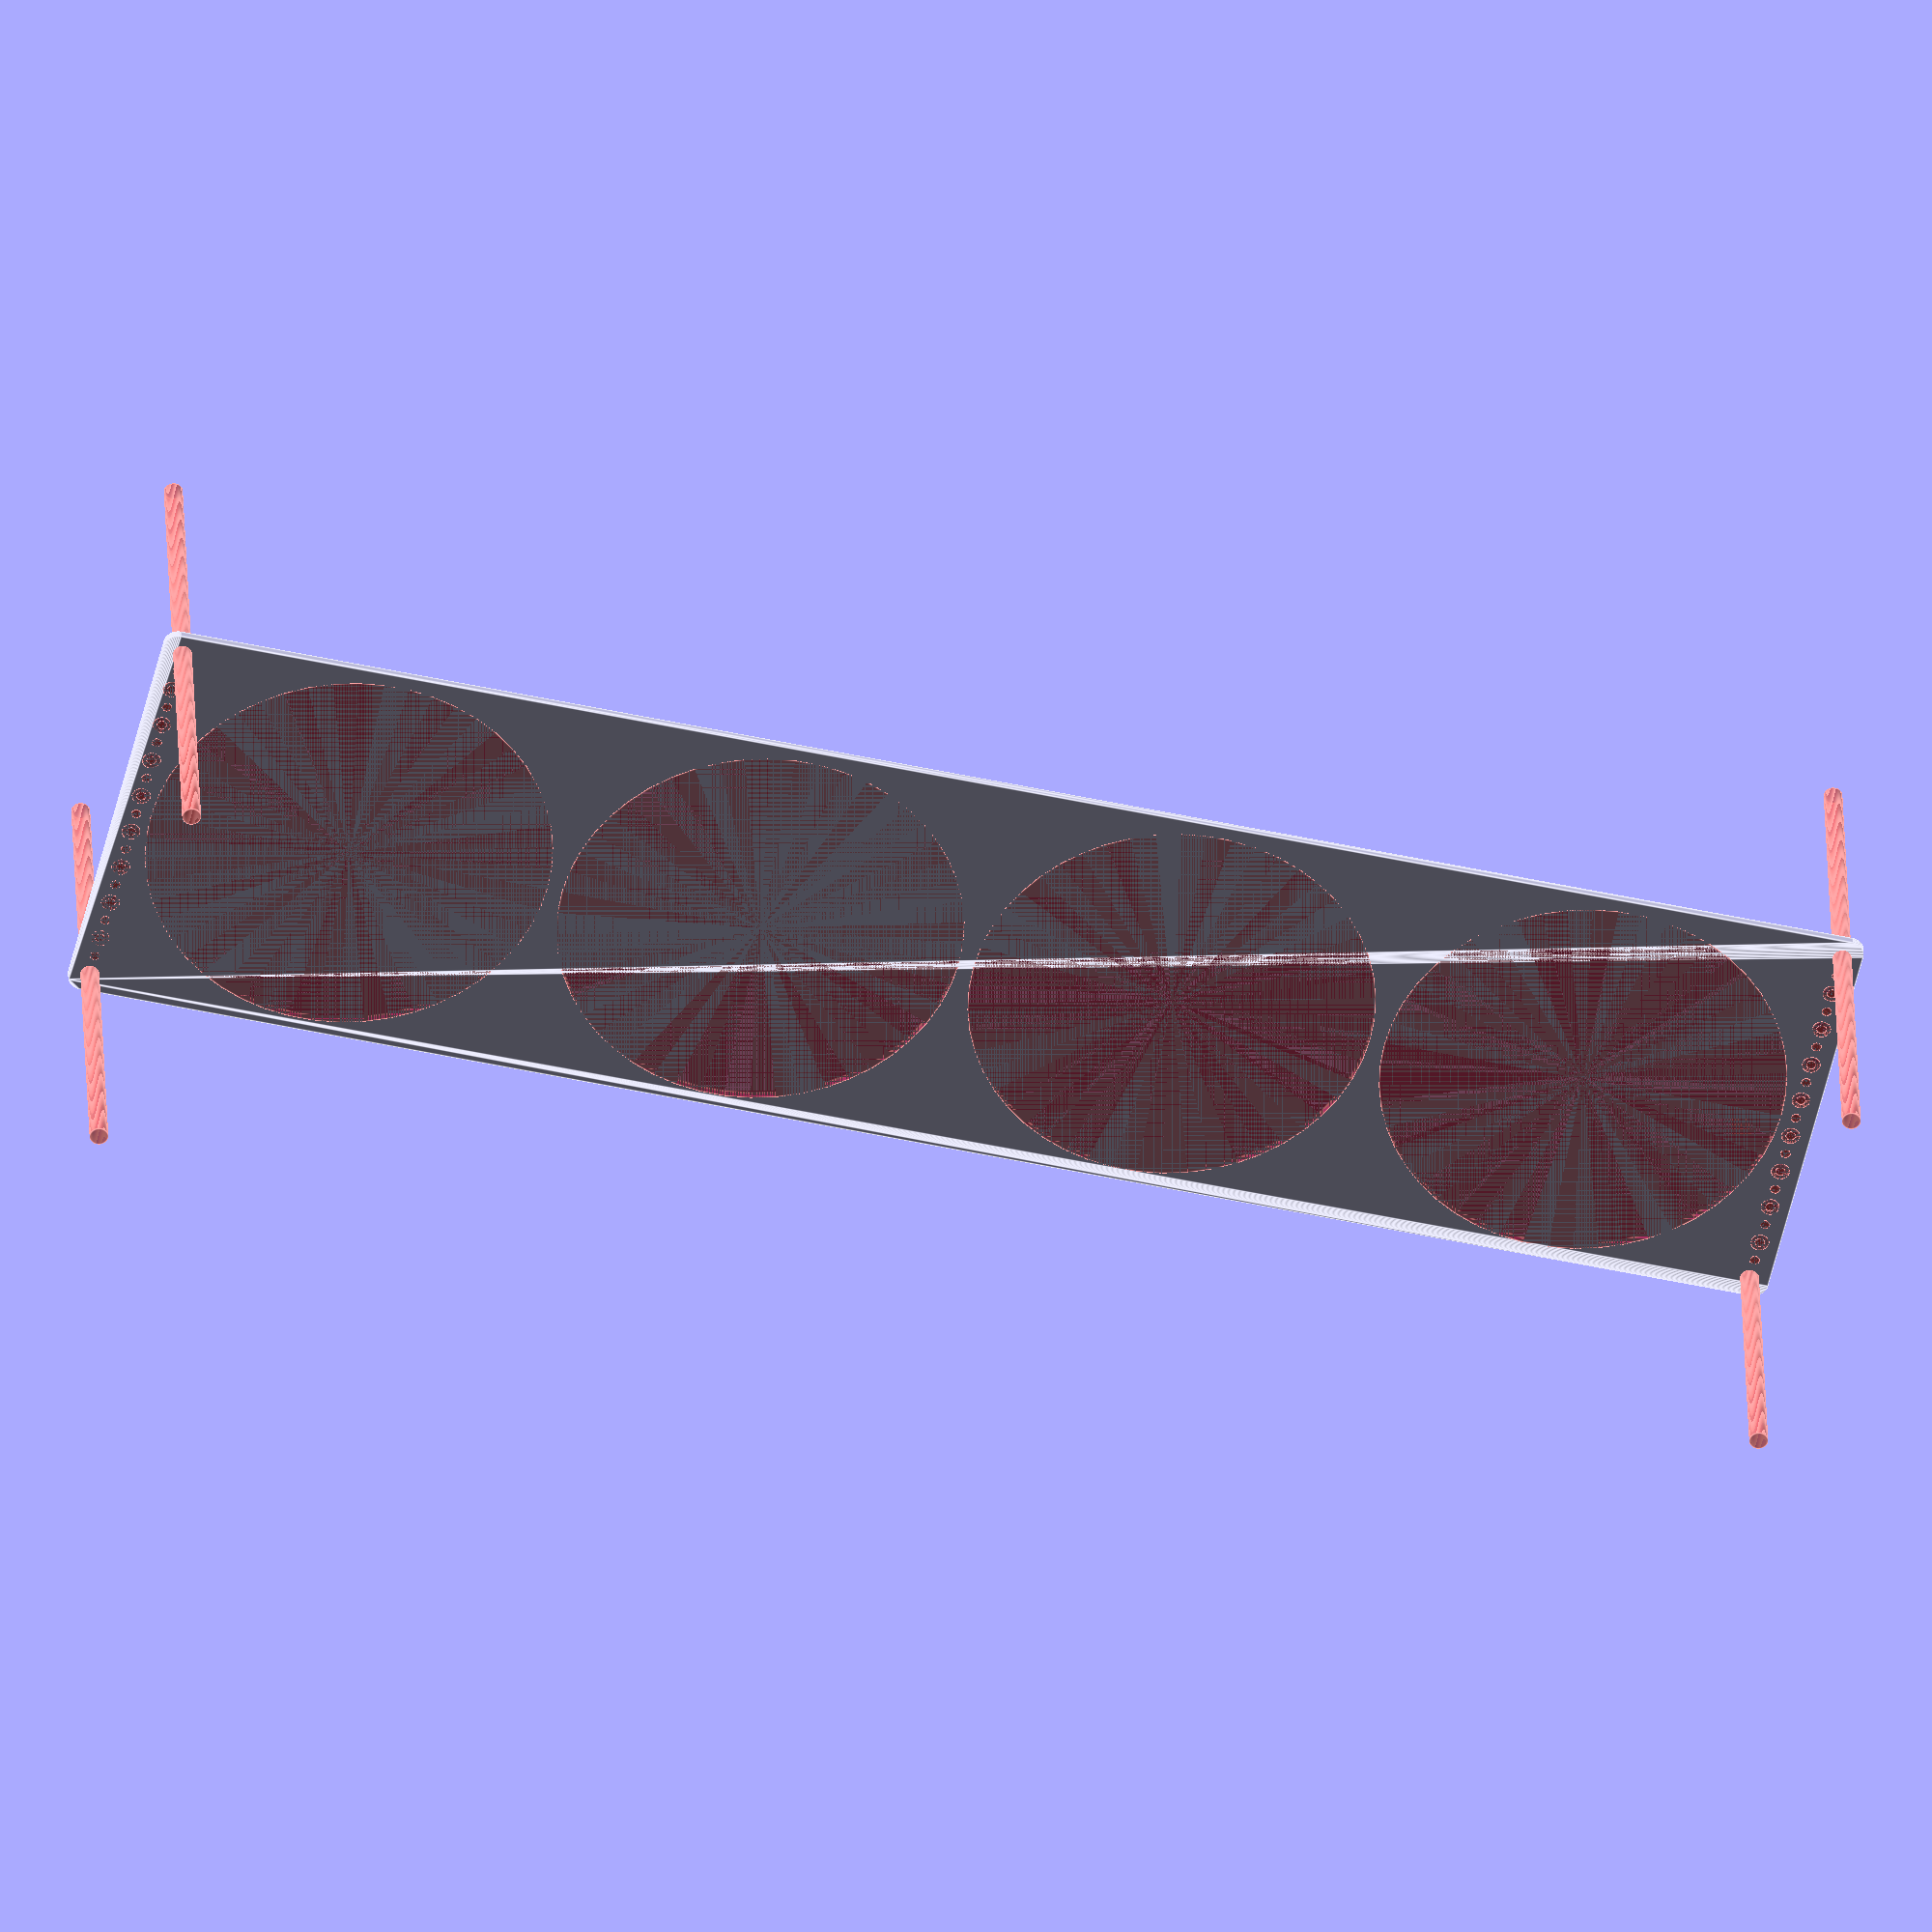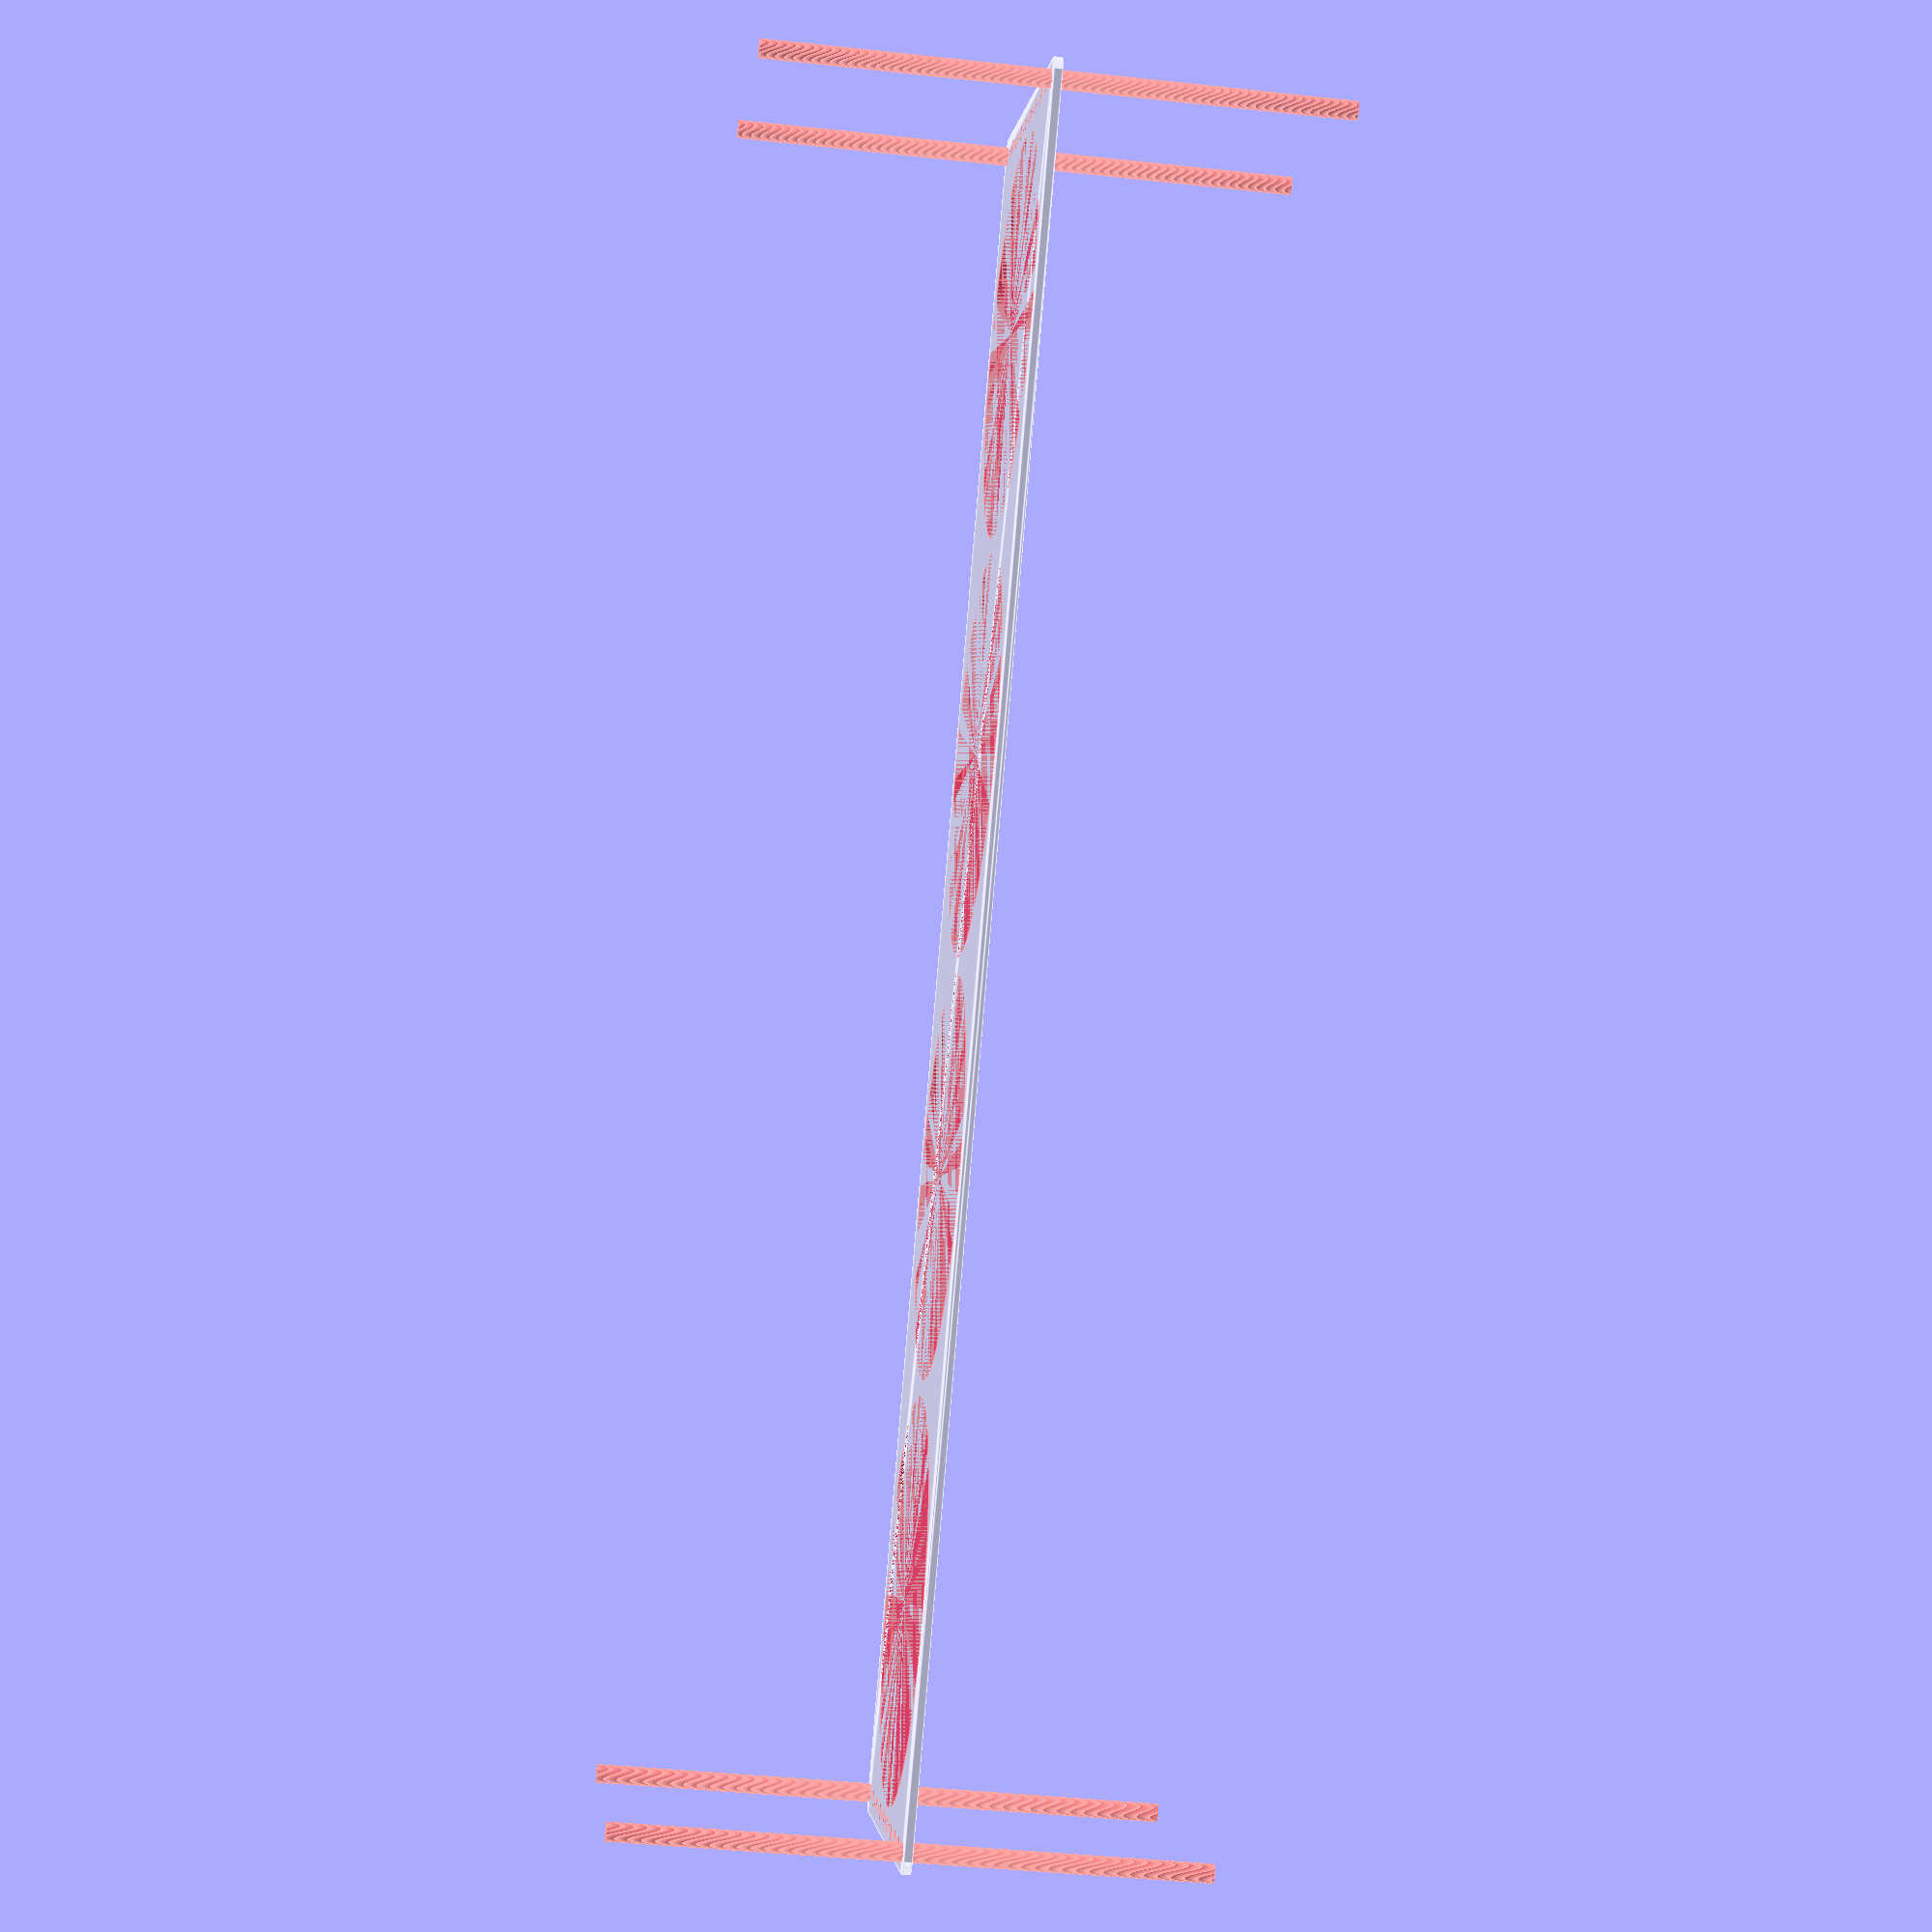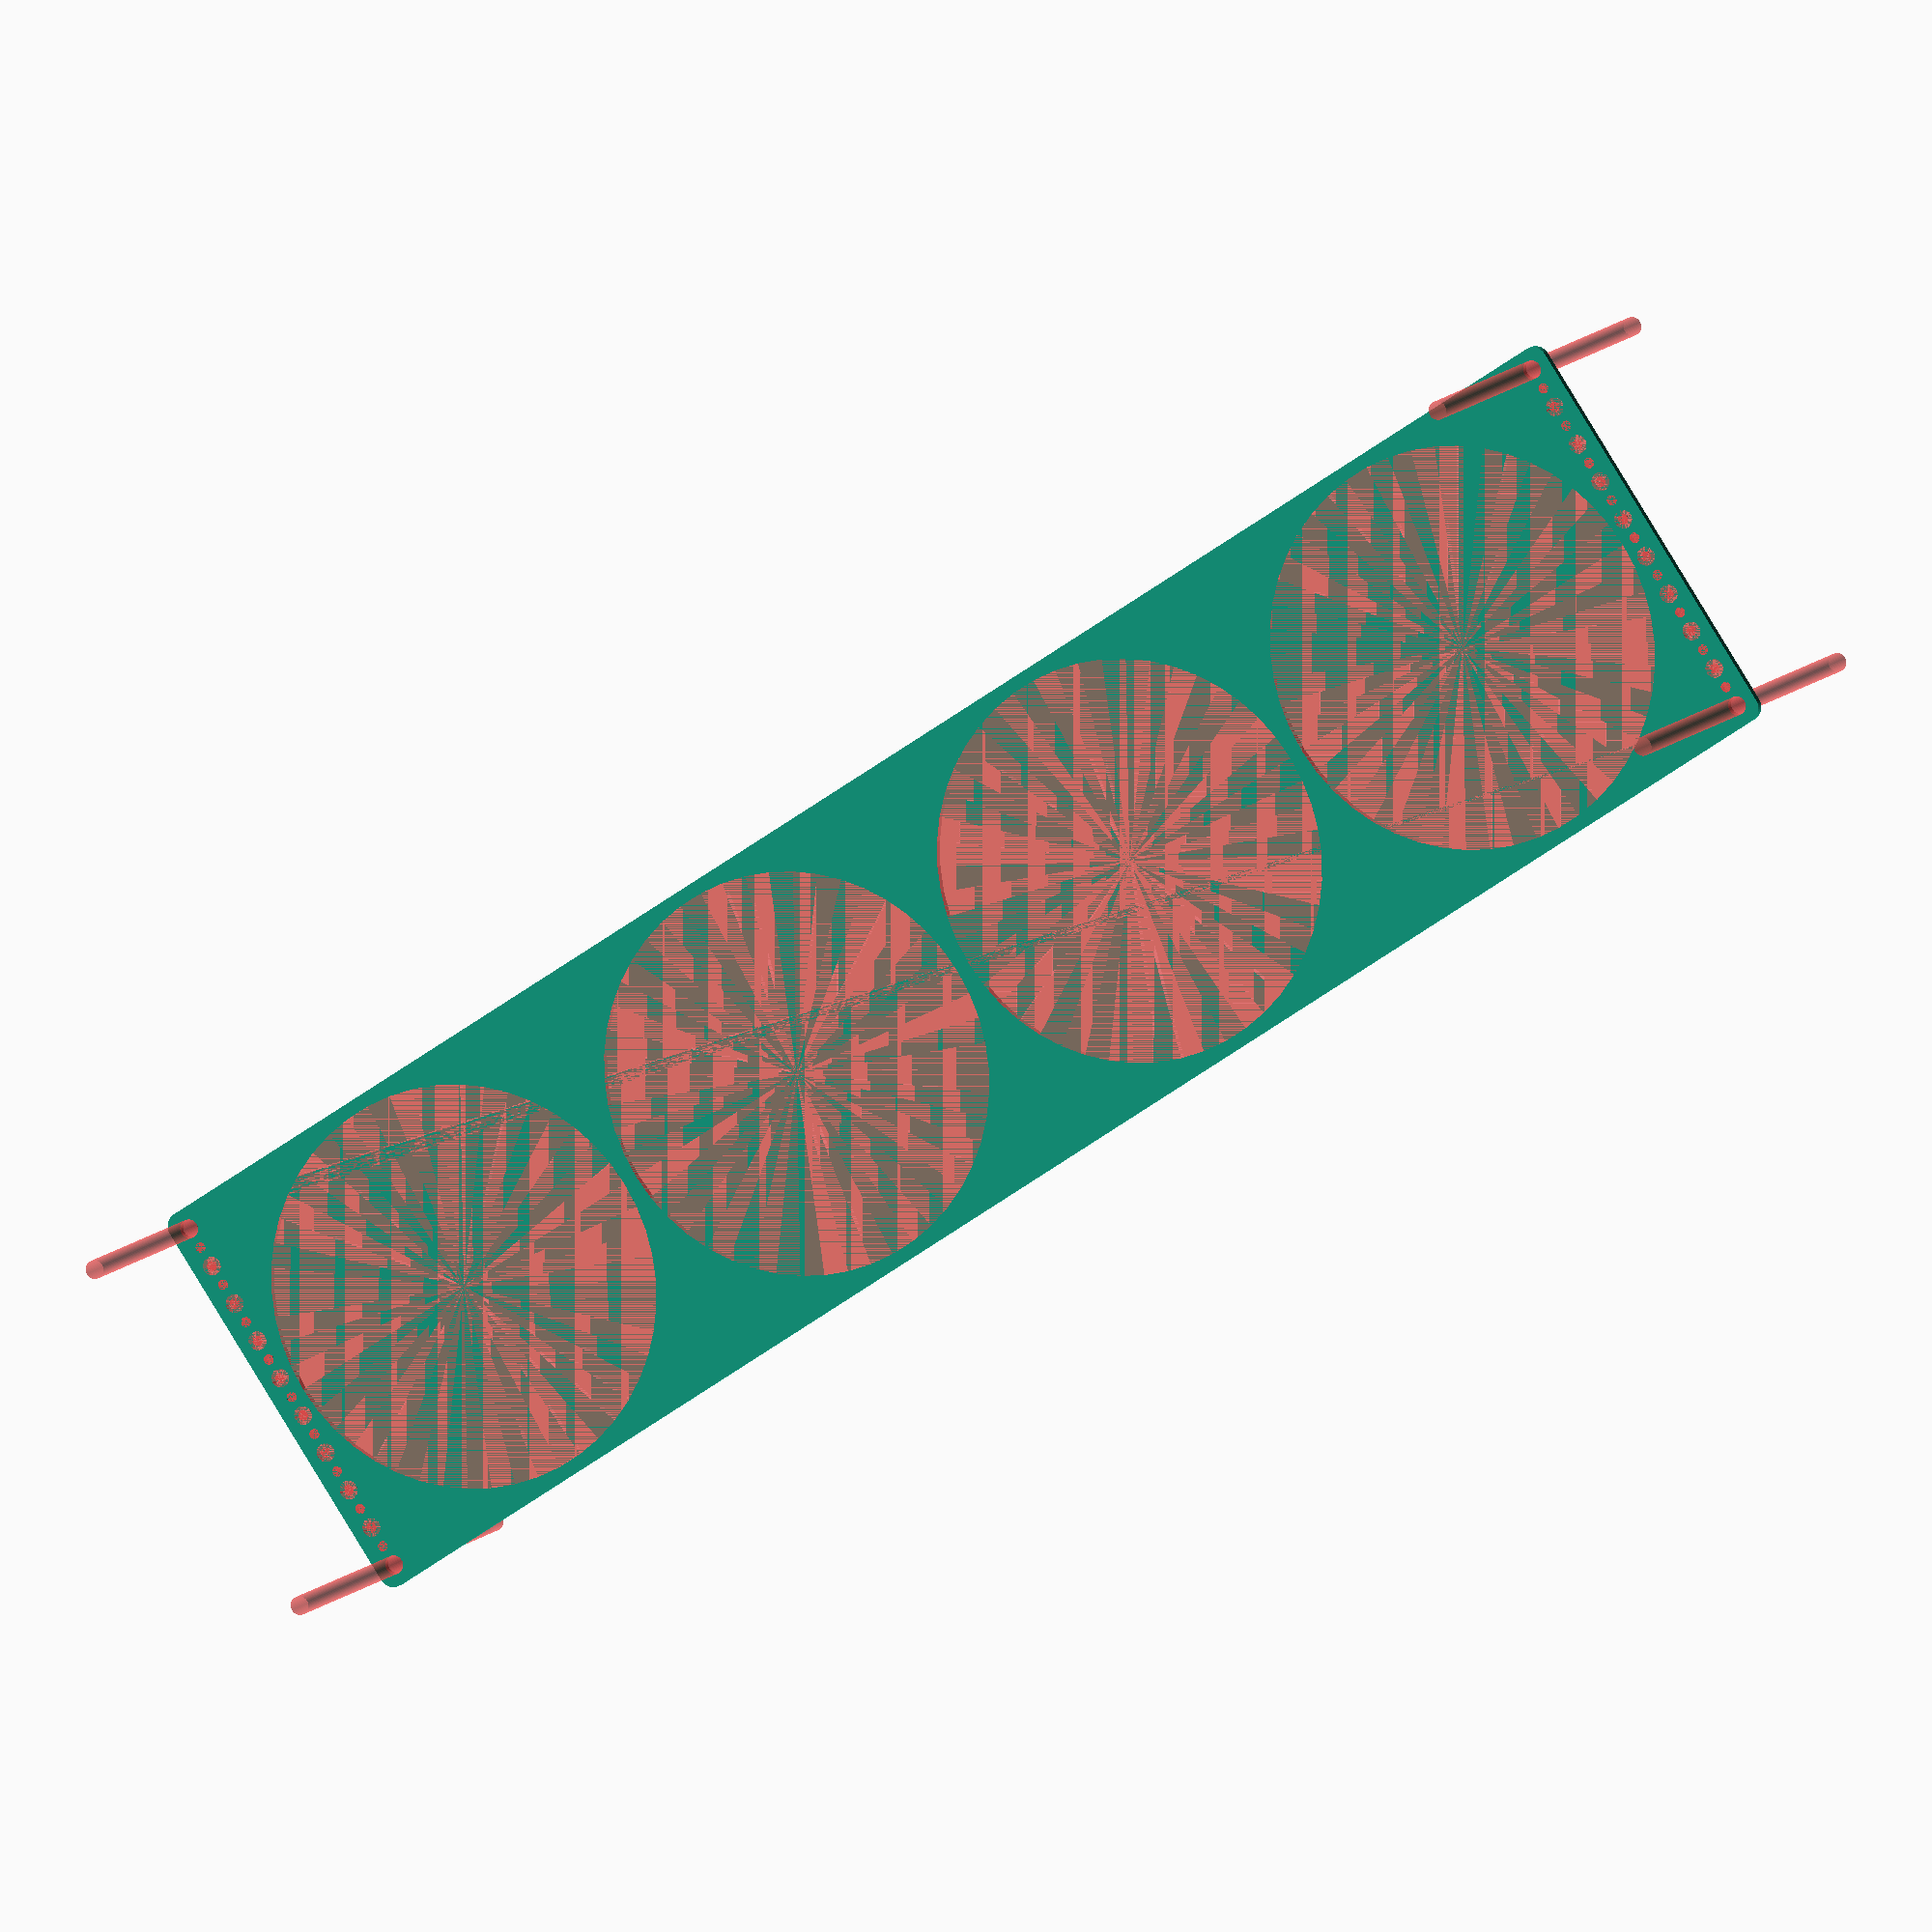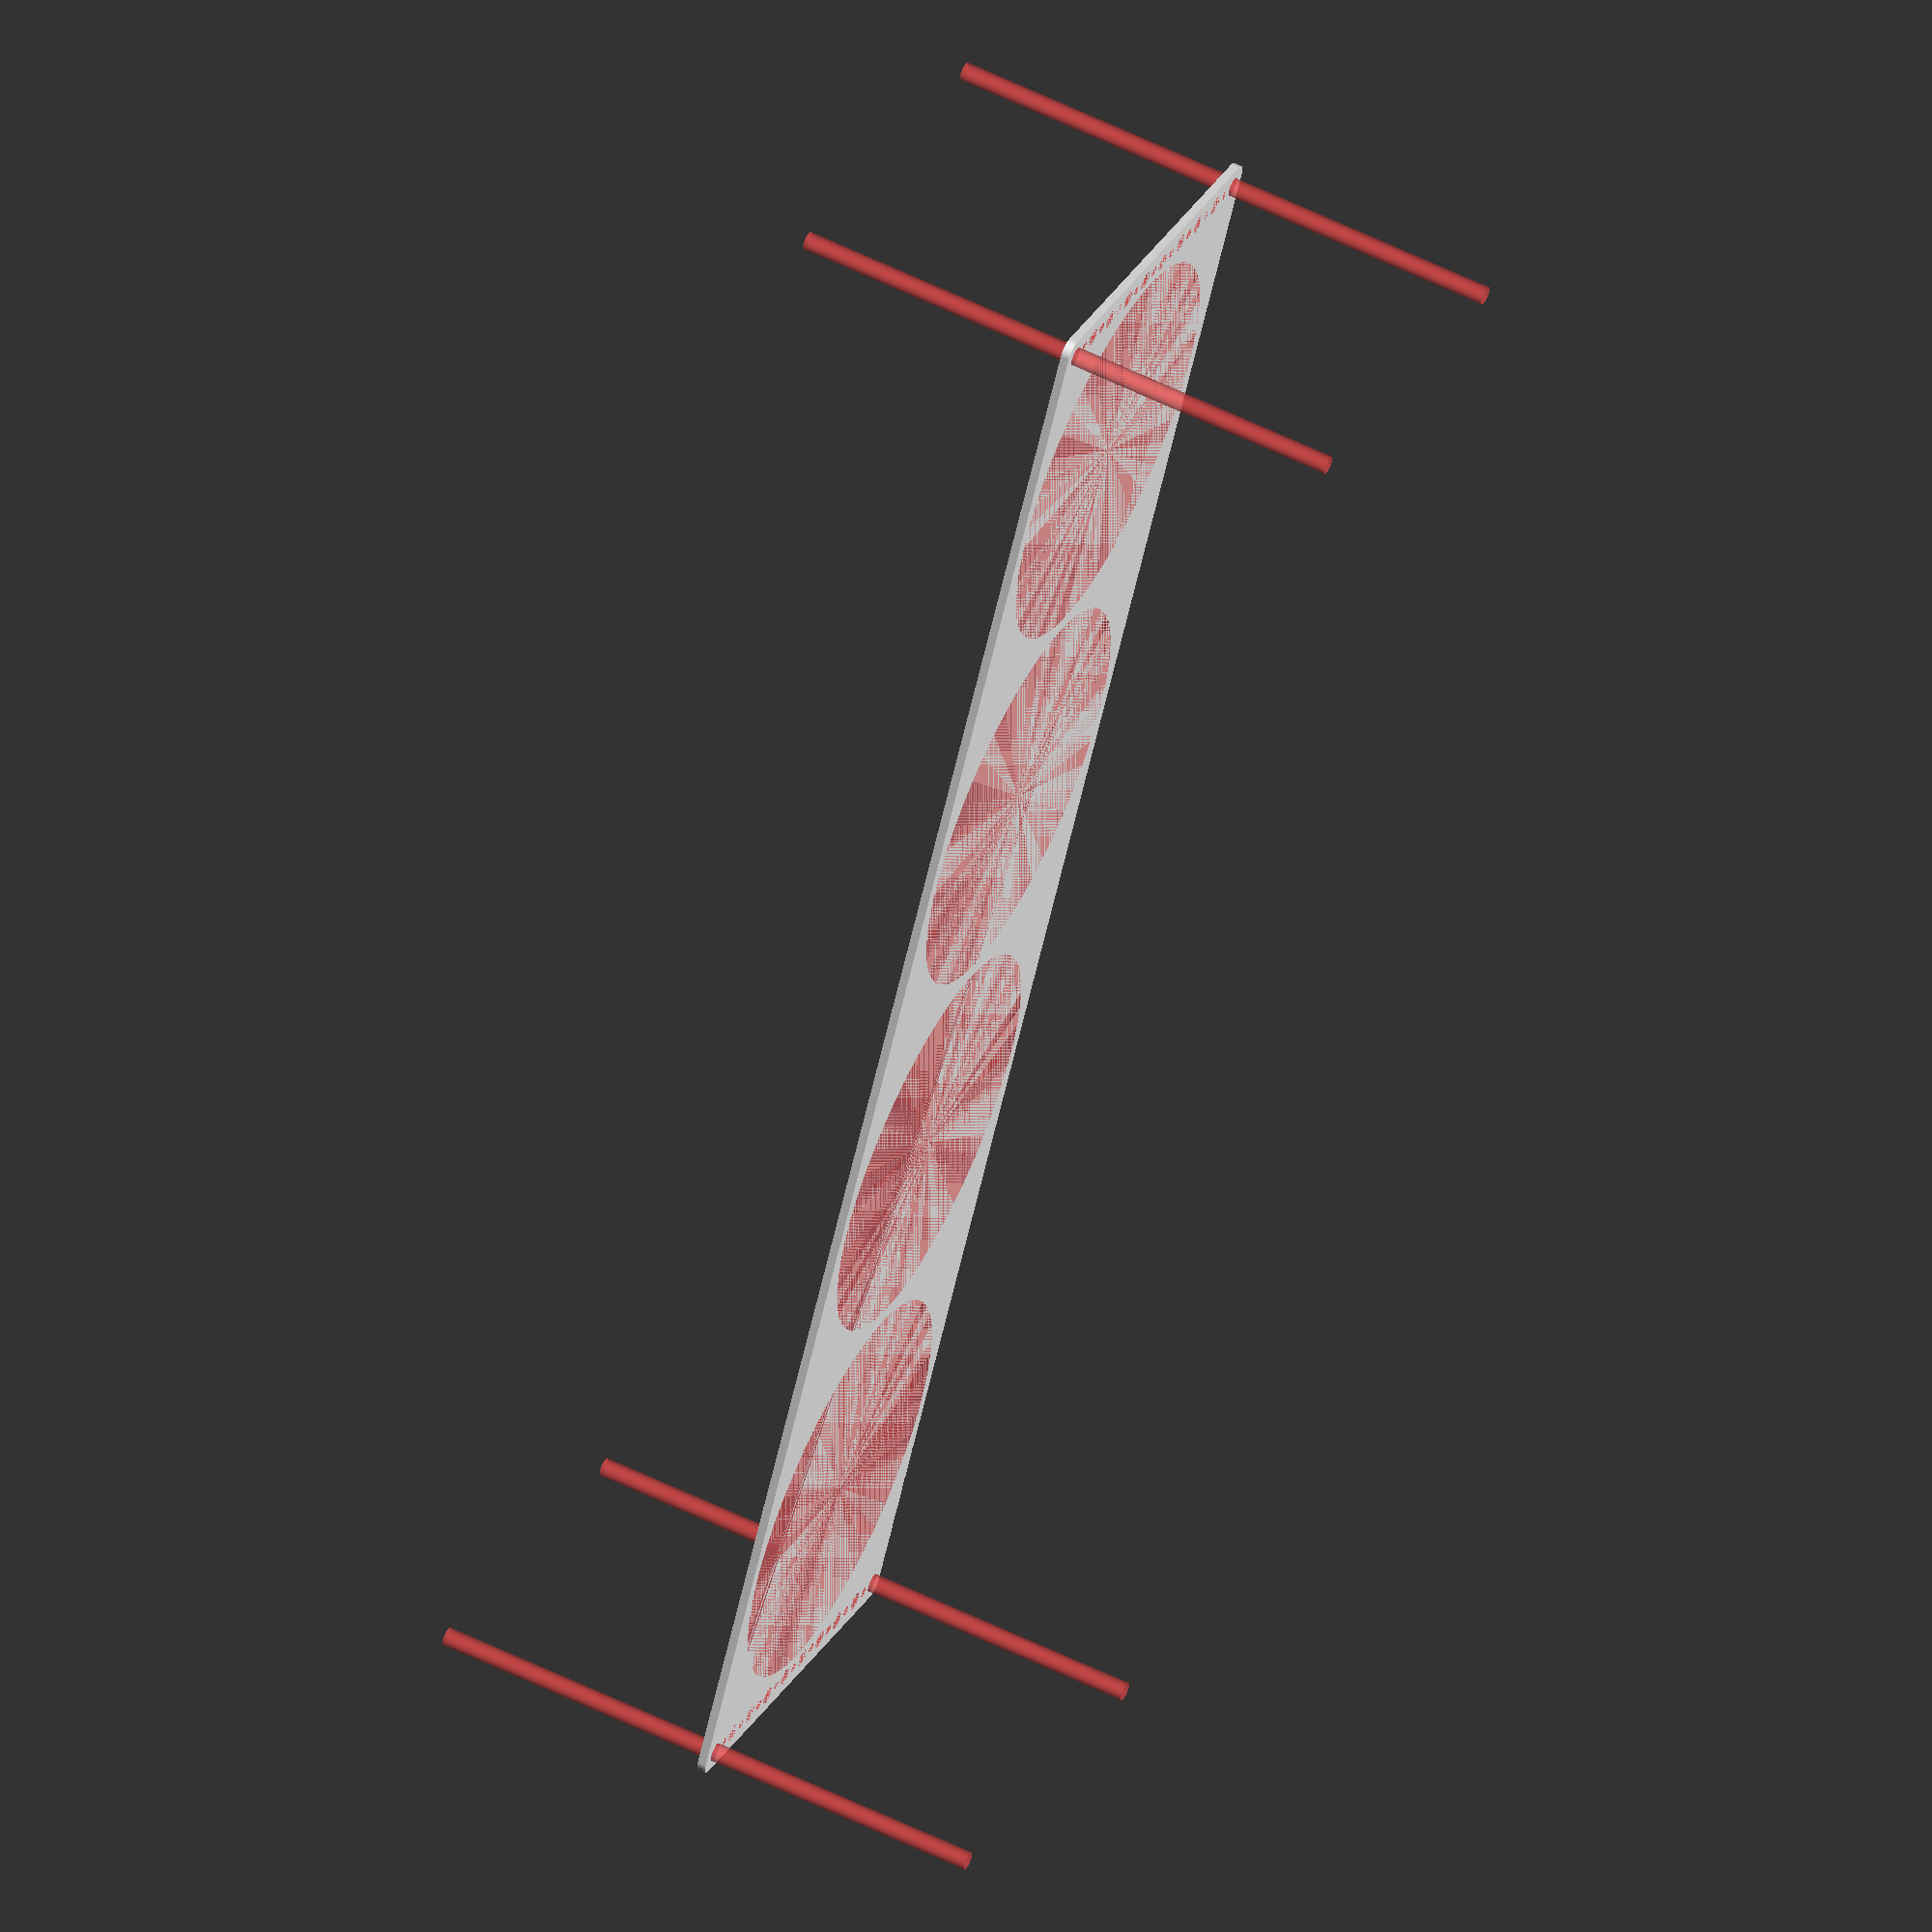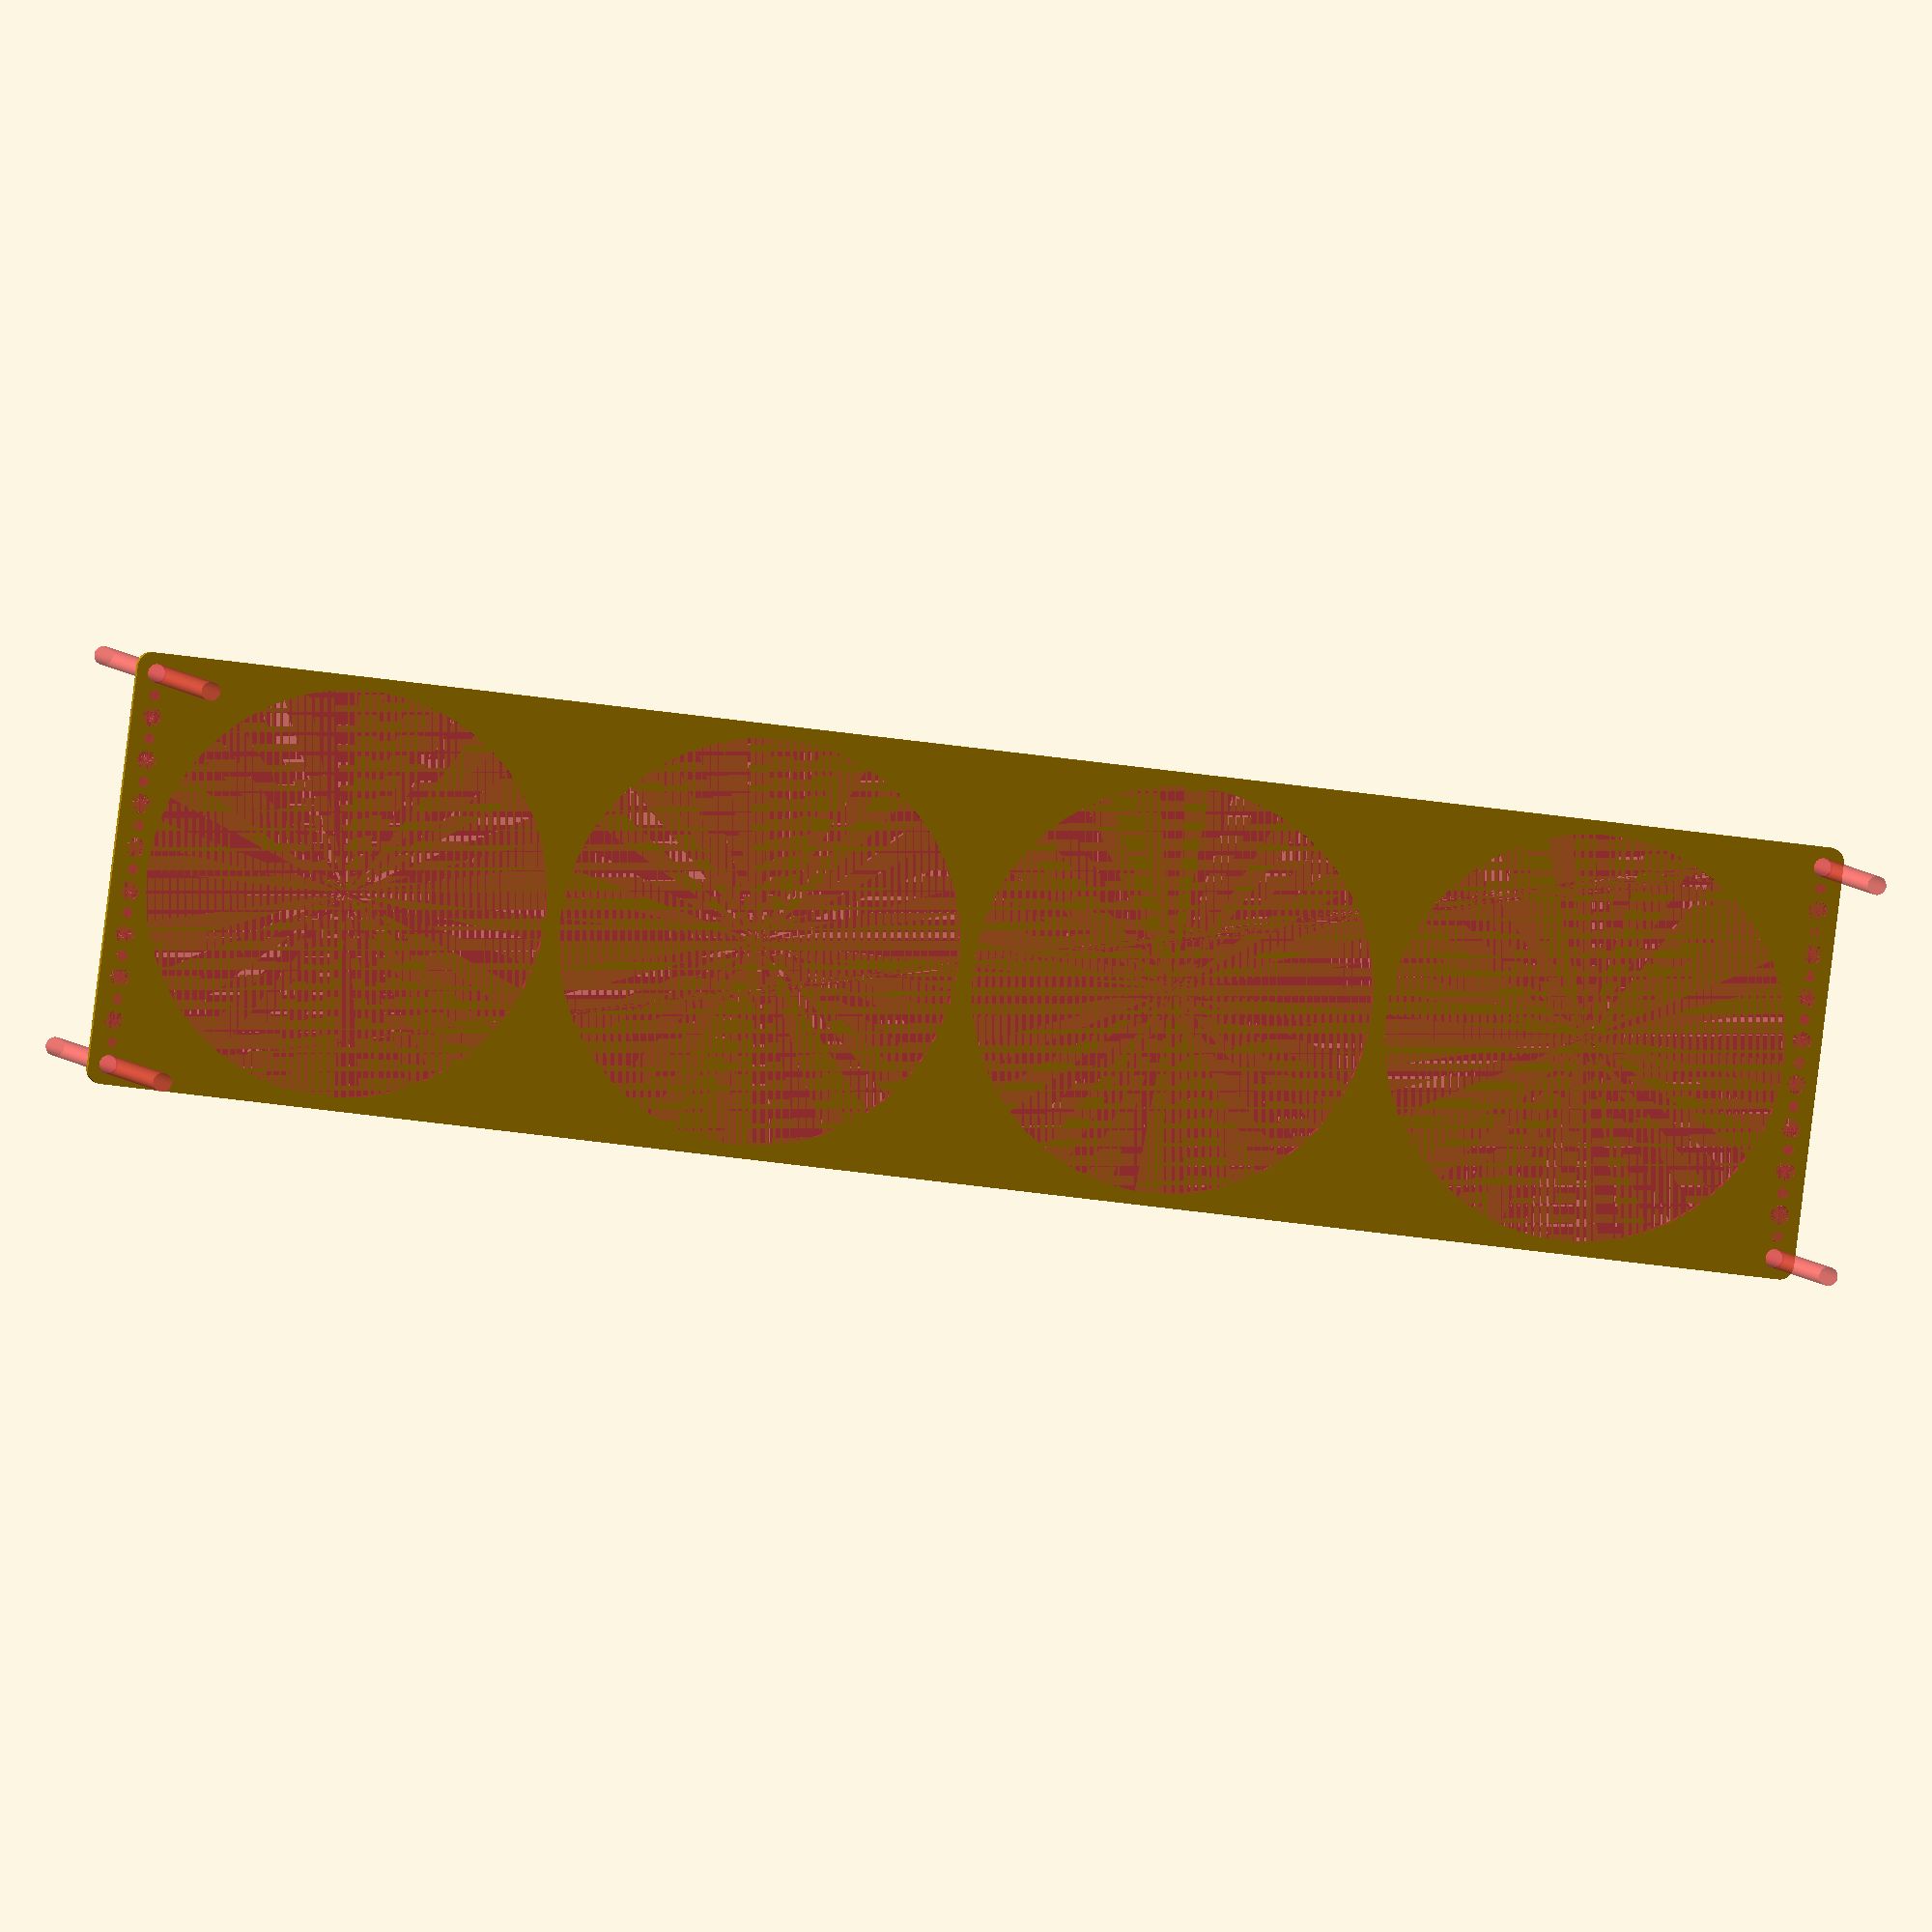
<openscad>
$fn = 50;


difference() {
	union() {
		hull() {
			translate(v = [-294.5000000000, 69.5000000000, 0]) {
				cylinder(h = 3, r = 5);
			}
			translate(v = [294.5000000000, 69.5000000000, 0]) {
				cylinder(h = 3, r = 5);
			}
			translate(v = [-294.5000000000, -69.5000000000, 0]) {
				cylinder(h = 3, r = 5);
			}
			translate(v = [294.5000000000, -69.5000000000, 0]) {
				cylinder(h = 3, r = 5);
			}
		}
	}
	union() {
		#translate(v = [-292.5000000000, -67.5000000000, 0]) {
			cylinder(h = 3, r = 3.2500000000);
		}
		#translate(v = [-292.5000000000, -52.5000000000, 0]) {
			cylinder(h = 3, r = 3.2500000000);
		}
		#translate(v = [-292.5000000000, -37.5000000000, 0]) {
			cylinder(h = 3, r = 3.2500000000);
		}
		#translate(v = [-292.5000000000, -22.5000000000, 0]) {
			cylinder(h = 3, r = 3.2500000000);
		}
		#translate(v = [-292.5000000000, -7.5000000000, 0]) {
			cylinder(h = 3, r = 3.2500000000);
		}
		#translate(v = [-292.5000000000, 7.5000000000, 0]) {
			cylinder(h = 3, r = 3.2500000000);
		}
		#translate(v = [-292.5000000000, 22.5000000000, 0]) {
			cylinder(h = 3, r = 3.2500000000);
		}
		#translate(v = [-292.5000000000, 37.5000000000, 0]) {
			cylinder(h = 3, r = 3.2500000000);
		}
		#translate(v = [-292.5000000000, 52.5000000000, 0]) {
			cylinder(h = 3, r = 3.2500000000);
		}
		#translate(v = [-292.5000000000, 67.5000000000, 0]) {
			cylinder(h = 3, r = 3.2500000000);
		}
		#translate(v = [292.5000000000, -67.5000000000, 0]) {
			cylinder(h = 3, r = 3.2500000000);
		}
		#translate(v = [292.5000000000, -52.5000000000, 0]) {
			cylinder(h = 3, r = 3.2500000000);
		}
		#translate(v = [292.5000000000, -37.5000000000, 0]) {
			cylinder(h = 3, r = 3.2500000000);
		}
		#translate(v = [292.5000000000, -22.5000000000, 0]) {
			cylinder(h = 3, r = 3.2500000000);
		}
		#translate(v = [292.5000000000, -7.5000000000, 0]) {
			cylinder(h = 3, r = 3.2500000000);
		}
		#translate(v = [292.5000000000, 7.5000000000, 0]) {
			cylinder(h = 3, r = 3.2500000000);
		}
		#translate(v = [292.5000000000, 22.5000000000, 0]) {
			cylinder(h = 3, r = 3.2500000000);
		}
		#translate(v = [292.5000000000, 37.5000000000, 0]) {
			cylinder(h = 3, r = 3.2500000000);
		}
		#translate(v = [292.5000000000, 52.5000000000, 0]) {
			cylinder(h = 3, r = 3.2500000000);
		}
		#translate(v = [292.5000000000, 67.5000000000, 0]) {
			cylinder(h = 3, r = 3.2500000000);
		}
		#translate(v = [-292.5000000000, -67.5000000000, -100.0000000000]) {
			cylinder(h = 200, r = 3.2500000000);
		}
		#translate(v = [-292.5000000000, 67.5000000000, -100.0000000000]) {
			cylinder(h = 200, r = 3.2500000000);
		}
		#translate(v = [292.5000000000, -67.5000000000, -100.0000000000]) {
			cylinder(h = 200, r = 3.2500000000);
		}
		#translate(v = [292.5000000000, 67.5000000000, -100.0000000000]) {
			cylinder(h = 200, r = 3.2500000000);
		}
		#translate(v = [-292.5000000000, -67.5000000000, 0]) {
			cylinder(h = 3, r = 1.8000000000);
		}
		#translate(v = [-292.5000000000, -60.0000000000, 0]) {
			cylinder(h = 3, r = 1.8000000000);
		}
		#translate(v = [-292.5000000000, -52.5000000000, 0]) {
			cylinder(h = 3, r = 1.8000000000);
		}
		#translate(v = [-292.5000000000, -45.0000000000, 0]) {
			cylinder(h = 3, r = 1.8000000000);
		}
		#translate(v = [-292.5000000000, -37.5000000000, 0]) {
			cylinder(h = 3, r = 1.8000000000);
		}
		#translate(v = [-292.5000000000, -30.0000000000, 0]) {
			cylinder(h = 3, r = 1.8000000000);
		}
		#translate(v = [-292.5000000000, -22.5000000000, 0]) {
			cylinder(h = 3, r = 1.8000000000);
		}
		#translate(v = [-292.5000000000, -15.0000000000, 0]) {
			cylinder(h = 3, r = 1.8000000000);
		}
		#translate(v = [-292.5000000000, -7.5000000000, 0]) {
			cylinder(h = 3, r = 1.8000000000);
		}
		#translate(v = [-292.5000000000, 0.0000000000, 0]) {
			cylinder(h = 3, r = 1.8000000000);
		}
		#translate(v = [-292.5000000000, 7.5000000000, 0]) {
			cylinder(h = 3, r = 1.8000000000);
		}
		#translate(v = [-292.5000000000, 15.0000000000, 0]) {
			cylinder(h = 3, r = 1.8000000000);
		}
		#translate(v = [-292.5000000000, 22.5000000000, 0]) {
			cylinder(h = 3, r = 1.8000000000);
		}
		#translate(v = [-292.5000000000, 30.0000000000, 0]) {
			cylinder(h = 3, r = 1.8000000000);
		}
		#translate(v = [-292.5000000000, 37.5000000000, 0]) {
			cylinder(h = 3, r = 1.8000000000);
		}
		#translate(v = [-292.5000000000, 45.0000000000, 0]) {
			cylinder(h = 3, r = 1.8000000000);
		}
		#translate(v = [-292.5000000000, 52.5000000000, 0]) {
			cylinder(h = 3, r = 1.8000000000);
		}
		#translate(v = [-292.5000000000, 60.0000000000, 0]) {
			cylinder(h = 3, r = 1.8000000000);
		}
		#translate(v = [-292.5000000000, 67.5000000000, 0]) {
			cylinder(h = 3, r = 1.8000000000);
		}
		#translate(v = [292.5000000000, -67.5000000000, 0]) {
			cylinder(h = 3, r = 1.8000000000);
		}
		#translate(v = [292.5000000000, -60.0000000000, 0]) {
			cylinder(h = 3, r = 1.8000000000);
		}
		#translate(v = [292.5000000000, -52.5000000000, 0]) {
			cylinder(h = 3, r = 1.8000000000);
		}
		#translate(v = [292.5000000000, -45.0000000000, 0]) {
			cylinder(h = 3, r = 1.8000000000);
		}
		#translate(v = [292.5000000000, -37.5000000000, 0]) {
			cylinder(h = 3, r = 1.8000000000);
		}
		#translate(v = [292.5000000000, -30.0000000000, 0]) {
			cylinder(h = 3, r = 1.8000000000);
		}
		#translate(v = [292.5000000000, -22.5000000000, 0]) {
			cylinder(h = 3, r = 1.8000000000);
		}
		#translate(v = [292.5000000000, -15.0000000000, 0]) {
			cylinder(h = 3, r = 1.8000000000);
		}
		#translate(v = [292.5000000000, -7.5000000000, 0]) {
			cylinder(h = 3, r = 1.8000000000);
		}
		#translate(v = [292.5000000000, 0.0000000000, 0]) {
			cylinder(h = 3, r = 1.8000000000);
		}
		#translate(v = [292.5000000000, 7.5000000000, 0]) {
			cylinder(h = 3, r = 1.8000000000);
		}
		#translate(v = [292.5000000000, 15.0000000000, 0]) {
			cylinder(h = 3, r = 1.8000000000);
		}
		#translate(v = [292.5000000000, 22.5000000000, 0]) {
			cylinder(h = 3, r = 1.8000000000);
		}
		#translate(v = [292.5000000000, 30.0000000000, 0]) {
			cylinder(h = 3, r = 1.8000000000);
		}
		#translate(v = [292.5000000000, 37.5000000000, 0]) {
			cylinder(h = 3, r = 1.8000000000);
		}
		#translate(v = [292.5000000000, 45.0000000000, 0]) {
			cylinder(h = 3, r = 1.8000000000);
		}
		#translate(v = [292.5000000000, 52.5000000000, 0]) {
			cylinder(h = 3, r = 1.8000000000);
		}
		#translate(v = [292.5000000000, 60.0000000000, 0]) {
			cylinder(h = 3, r = 1.8000000000);
		}
		#translate(v = [292.5000000000, 67.5000000000, 0]) {
			cylinder(h = 3, r = 1.8000000000);
		}
		#translate(v = [-292.5000000000, -67.5000000000, 0]) {
			cylinder(h = 3, r = 1.8000000000);
		}
		#translate(v = [-292.5000000000, -60.0000000000, 0]) {
			cylinder(h = 3, r = 1.8000000000);
		}
		#translate(v = [-292.5000000000, -52.5000000000, 0]) {
			cylinder(h = 3, r = 1.8000000000);
		}
		#translate(v = [-292.5000000000, -45.0000000000, 0]) {
			cylinder(h = 3, r = 1.8000000000);
		}
		#translate(v = [-292.5000000000, -37.5000000000, 0]) {
			cylinder(h = 3, r = 1.8000000000);
		}
		#translate(v = [-292.5000000000, -30.0000000000, 0]) {
			cylinder(h = 3, r = 1.8000000000);
		}
		#translate(v = [-292.5000000000, -22.5000000000, 0]) {
			cylinder(h = 3, r = 1.8000000000);
		}
		#translate(v = [-292.5000000000, -15.0000000000, 0]) {
			cylinder(h = 3, r = 1.8000000000);
		}
		#translate(v = [-292.5000000000, -7.5000000000, 0]) {
			cylinder(h = 3, r = 1.8000000000);
		}
		#translate(v = [-292.5000000000, 0.0000000000, 0]) {
			cylinder(h = 3, r = 1.8000000000);
		}
		#translate(v = [-292.5000000000, 7.5000000000, 0]) {
			cylinder(h = 3, r = 1.8000000000);
		}
		#translate(v = [-292.5000000000, 15.0000000000, 0]) {
			cylinder(h = 3, r = 1.8000000000);
		}
		#translate(v = [-292.5000000000, 22.5000000000, 0]) {
			cylinder(h = 3, r = 1.8000000000);
		}
		#translate(v = [-292.5000000000, 30.0000000000, 0]) {
			cylinder(h = 3, r = 1.8000000000);
		}
		#translate(v = [-292.5000000000, 37.5000000000, 0]) {
			cylinder(h = 3, r = 1.8000000000);
		}
		#translate(v = [-292.5000000000, 45.0000000000, 0]) {
			cylinder(h = 3, r = 1.8000000000);
		}
		#translate(v = [-292.5000000000, 52.5000000000, 0]) {
			cylinder(h = 3, r = 1.8000000000);
		}
		#translate(v = [-292.5000000000, 60.0000000000, 0]) {
			cylinder(h = 3, r = 1.8000000000);
		}
		#translate(v = [-292.5000000000, 67.5000000000, 0]) {
			cylinder(h = 3, r = 1.8000000000);
		}
		#translate(v = [292.5000000000, -67.5000000000, 0]) {
			cylinder(h = 3, r = 1.8000000000);
		}
		#translate(v = [292.5000000000, -60.0000000000, 0]) {
			cylinder(h = 3, r = 1.8000000000);
		}
		#translate(v = [292.5000000000, -52.5000000000, 0]) {
			cylinder(h = 3, r = 1.8000000000);
		}
		#translate(v = [292.5000000000, -45.0000000000, 0]) {
			cylinder(h = 3, r = 1.8000000000);
		}
		#translate(v = [292.5000000000, -37.5000000000, 0]) {
			cylinder(h = 3, r = 1.8000000000);
		}
		#translate(v = [292.5000000000, -30.0000000000, 0]) {
			cylinder(h = 3, r = 1.8000000000);
		}
		#translate(v = [292.5000000000, -22.5000000000, 0]) {
			cylinder(h = 3, r = 1.8000000000);
		}
		#translate(v = [292.5000000000, -15.0000000000, 0]) {
			cylinder(h = 3, r = 1.8000000000);
		}
		#translate(v = [292.5000000000, -7.5000000000, 0]) {
			cylinder(h = 3, r = 1.8000000000);
		}
		#translate(v = [292.5000000000, 0.0000000000, 0]) {
			cylinder(h = 3, r = 1.8000000000);
		}
		#translate(v = [292.5000000000, 7.5000000000, 0]) {
			cylinder(h = 3, r = 1.8000000000);
		}
		#translate(v = [292.5000000000, 15.0000000000, 0]) {
			cylinder(h = 3, r = 1.8000000000);
		}
		#translate(v = [292.5000000000, 22.5000000000, 0]) {
			cylinder(h = 3, r = 1.8000000000);
		}
		#translate(v = [292.5000000000, 30.0000000000, 0]) {
			cylinder(h = 3, r = 1.8000000000);
		}
		#translate(v = [292.5000000000, 37.5000000000, 0]) {
			cylinder(h = 3, r = 1.8000000000);
		}
		#translate(v = [292.5000000000, 45.0000000000, 0]) {
			cylinder(h = 3, r = 1.8000000000);
		}
		#translate(v = [292.5000000000, 52.5000000000, 0]) {
			cylinder(h = 3, r = 1.8000000000);
		}
		#translate(v = [292.5000000000, 60.0000000000, 0]) {
			cylinder(h = 3, r = 1.8000000000);
		}
		#translate(v = [292.5000000000, 67.5000000000, 0]) {
			cylinder(h = 3, r = 1.8000000000);
		}
		#translate(v = [-292.5000000000, -67.5000000000, 0]) {
			cylinder(h = 3, r = 1.8000000000);
		}
		#translate(v = [-292.5000000000, -60.0000000000, 0]) {
			cylinder(h = 3, r = 1.8000000000);
		}
		#translate(v = [-292.5000000000, -52.5000000000, 0]) {
			cylinder(h = 3, r = 1.8000000000);
		}
		#translate(v = [-292.5000000000, -45.0000000000, 0]) {
			cylinder(h = 3, r = 1.8000000000);
		}
		#translate(v = [-292.5000000000, -37.5000000000, 0]) {
			cylinder(h = 3, r = 1.8000000000);
		}
		#translate(v = [-292.5000000000, -30.0000000000, 0]) {
			cylinder(h = 3, r = 1.8000000000);
		}
		#translate(v = [-292.5000000000, -22.5000000000, 0]) {
			cylinder(h = 3, r = 1.8000000000);
		}
		#translate(v = [-292.5000000000, -15.0000000000, 0]) {
			cylinder(h = 3, r = 1.8000000000);
		}
		#translate(v = [-292.5000000000, -7.5000000000, 0]) {
			cylinder(h = 3, r = 1.8000000000);
		}
		#translate(v = [-292.5000000000, 0.0000000000, 0]) {
			cylinder(h = 3, r = 1.8000000000);
		}
		#translate(v = [-292.5000000000, 7.5000000000, 0]) {
			cylinder(h = 3, r = 1.8000000000);
		}
		#translate(v = [-292.5000000000, 15.0000000000, 0]) {
			cylinder(h = 3, r = 1.8000000000);
		}
		#translate(v = [-292.5000000000, 22.5000000000, 0]) {
			cylinder(h = 3, r = 1.8000000000);
		}
		#translate(v = [-292.5000000000, 30.0000000000, 0]) {
			cylinder(h = 3, r = 1.8000000000);
		}
		#translate(v = [-292.5000000000, 37.5000000000, 0]) {
			cylinder(h = 3, r = 1.8000000000);
		}
		#translate(v = [-292.5000000000, 45.0000000000, 0]) {
			cylinder(h = 3, r = 1.8000000000);
		}
		#translate(v = [-292.5000000000, 52.5000000000, 0]) {
			cylinder(h = 3, r = 1.8000000000);
		}
		#translate(v = [-292.5000000000, 60.0000000000, 0]) {
			cylinder(h = 3, r = 1.8000000000);
		}
		#translate(v = [-292.5000000000, 67.5000000000, 0]) {
			cylinder(h = 3, r = 1.8000000000);
		}
		#translate(v = [292.5000000000, -67.5000000000, 0]) {
			cylinder(h = 3, r = 1.8000000000);
		}
		#translate(v = [292.5000000000, -60.0000000000, 0]) {
			cylinder(h = 3, r = 1.8000000000);
		}
		#translate(v = [292.5000000000, -52.5000000000, 0]) {
			cylinder(h = 3, r = 1.8000000000);
		}
		#translate(v = [292.5000000000, -45.0000000000, 0]) {
			cylinder(h = 3, r = 1.8000000000);
		}
		#translate(v = [292.5000000000, -37.5000000000, 0]) {
			cylinder(h = 3, r = 1.8000000000);
		}
		#translate(v = [292.5000000000, -30.0000000000, 0]) {
			cylinder(h = 3, r = 1.8000000000);
		}
		#translate(v = [292.5000000000, -22.5000000000, 0]) {
			cylinder(h = 3, r = 1.8000000000);
		}
		#translate(v = [292.5000000000, -15.0000000000, 0]) {
			cylinder(h = 3, r = 1.8000000000);
		}
		#translate(v = [292.5000000000, -7.5000000000, 0]) {
			cylinder(h = 3, r = 1.8000000000);
		}
		#translate(v = [292.5000000000, 0.0000000000, 0]) {
			cylinder(h = 3, r = 1.8000000000);
		}
		#translate(v = [292.5000000000, 7.5000000000, 0]) {
			cylinder(h = 3, r = 1.8000000000);
		}
		#translate(v = [292.5000000000, 15.0000000000, 0]) {
			cylinder(h = 3, r = 1.8000000000);
		}
		#translate(v = [292.5000000000, 22.5000000000, 0]) {
			cylinder(h = 3, r = 1.8000000000);
		}
		#translate(v = [292.5000000000, 30.0000000000, 0]) {
			cylinder(h = 3, r = 1.8000000000);
		}
		#translate(v = [292.5000000000, 37.5000000000, 0]) {
			cylinder(h = 3, r = 1.8000000000);
		}
		#translate(v = [292.5000000000, 45.0000000000, 0]) {
			cylinder(h = 3, r = 1.8000000000);
		}
		#translate(v = [292.5000000000, 52.5000000000, 0]) {
			cylinder(h = 3, r = 1.8000000000);
		}
		#translate(v = [292.5000000000, 60.0000000000, 0]) {
			cylinder(h = 3, r = 1.8000000000);
		}
		#translate(v = [292.5000000000, 67.5000000000, 0]) {
			cylinder(h = 3, r = 1.8000000000);
		}
		#translate(v = [-217.5000000000, 0, 0]) {
			cylinder(h = 3, r = 70.0000000000);
		}
		#translate(v = [-72.5000000000, 0, 0]) {
			cylinder(h = 3, r = 70.0000000000);
		}
		#translate(v = [72.5000000000, 0, 0]) {
			cylinder(h = 3, r = 70.0000000000);
		}
		#translate(v = [217.5000000000, 0, 0]) {
			cylinder(h = 3, r = 70.0000000000);
		}
	}
}
</openscad>
<views>
elev=326.1 azim=346.4 roll=178.2 proj=o view=edges
elev=42.2 azim=310.5 roll=82.6 proj=p view=edges
elev=351.2 azim=326.5 roll=19.5 proj=o view=solid
elev=301.4 azim=297.9 roll=296.8 proj=o view=wireframe
elev=176.4 azim=172.8 roll=10.6 proj=o view=wireframe
</views>
